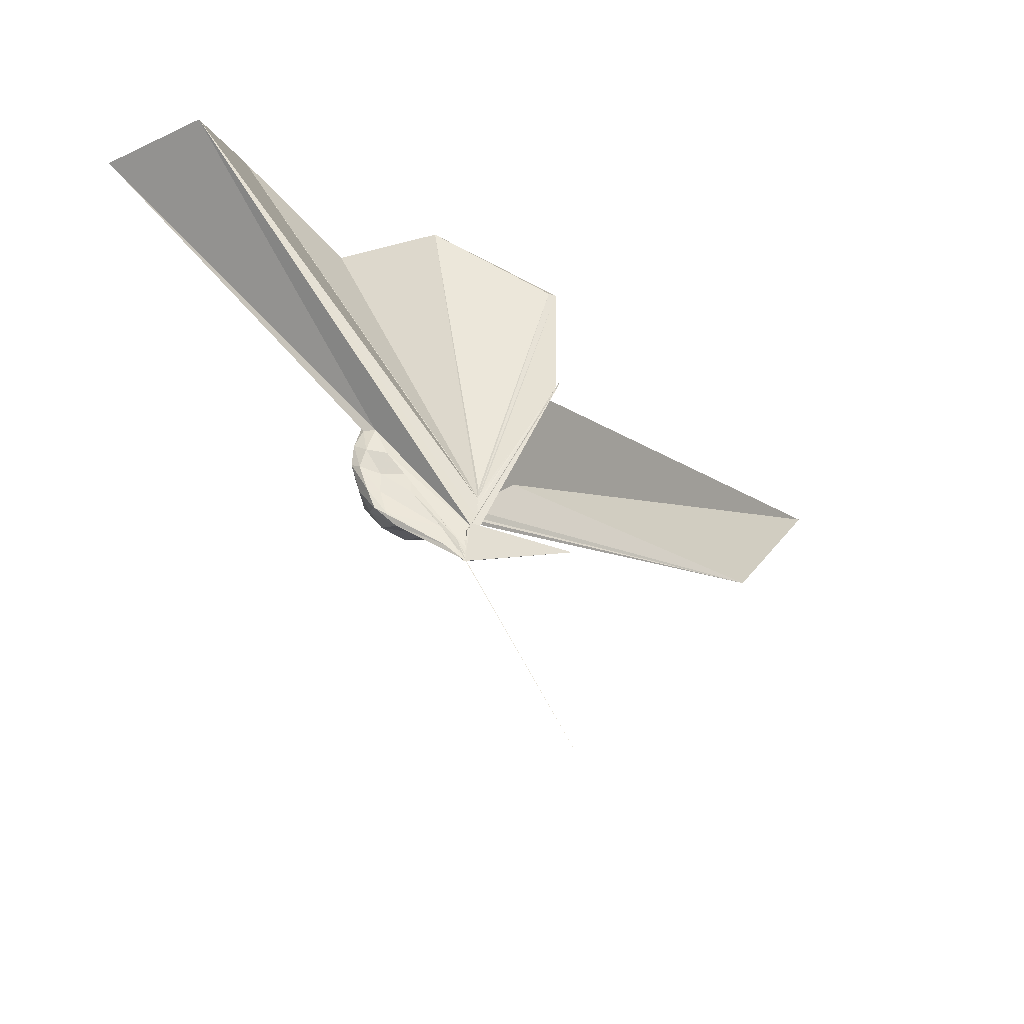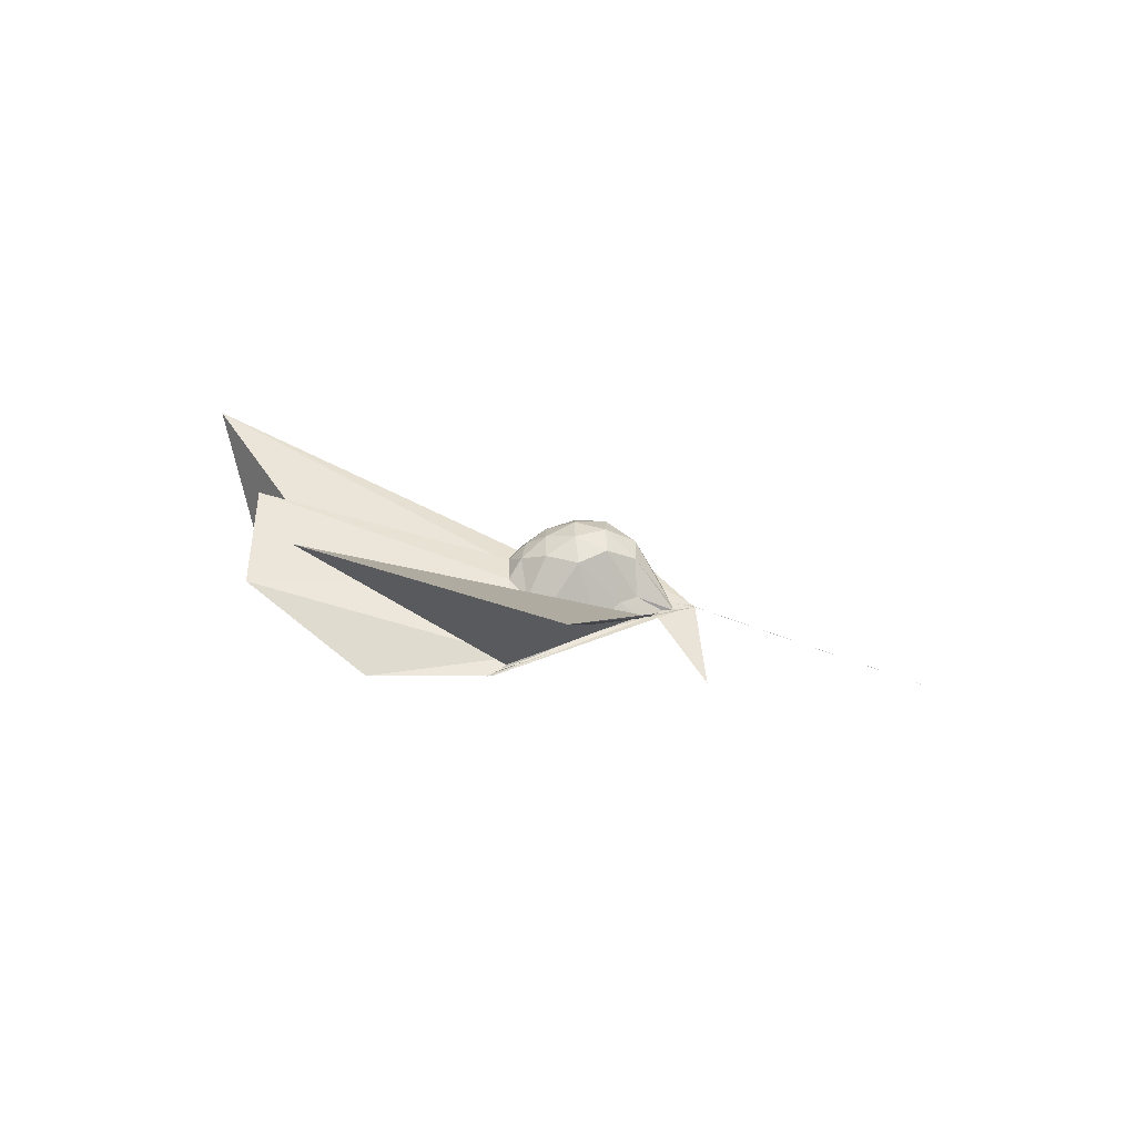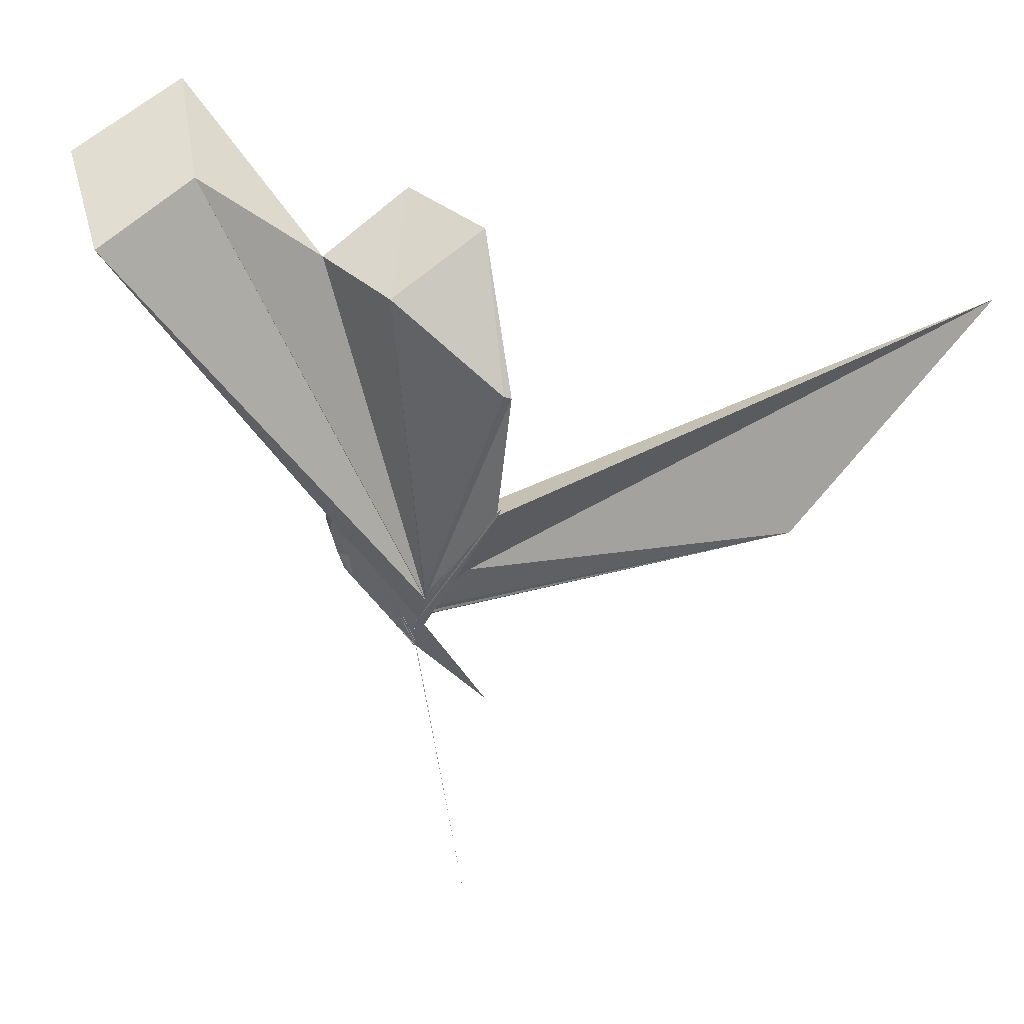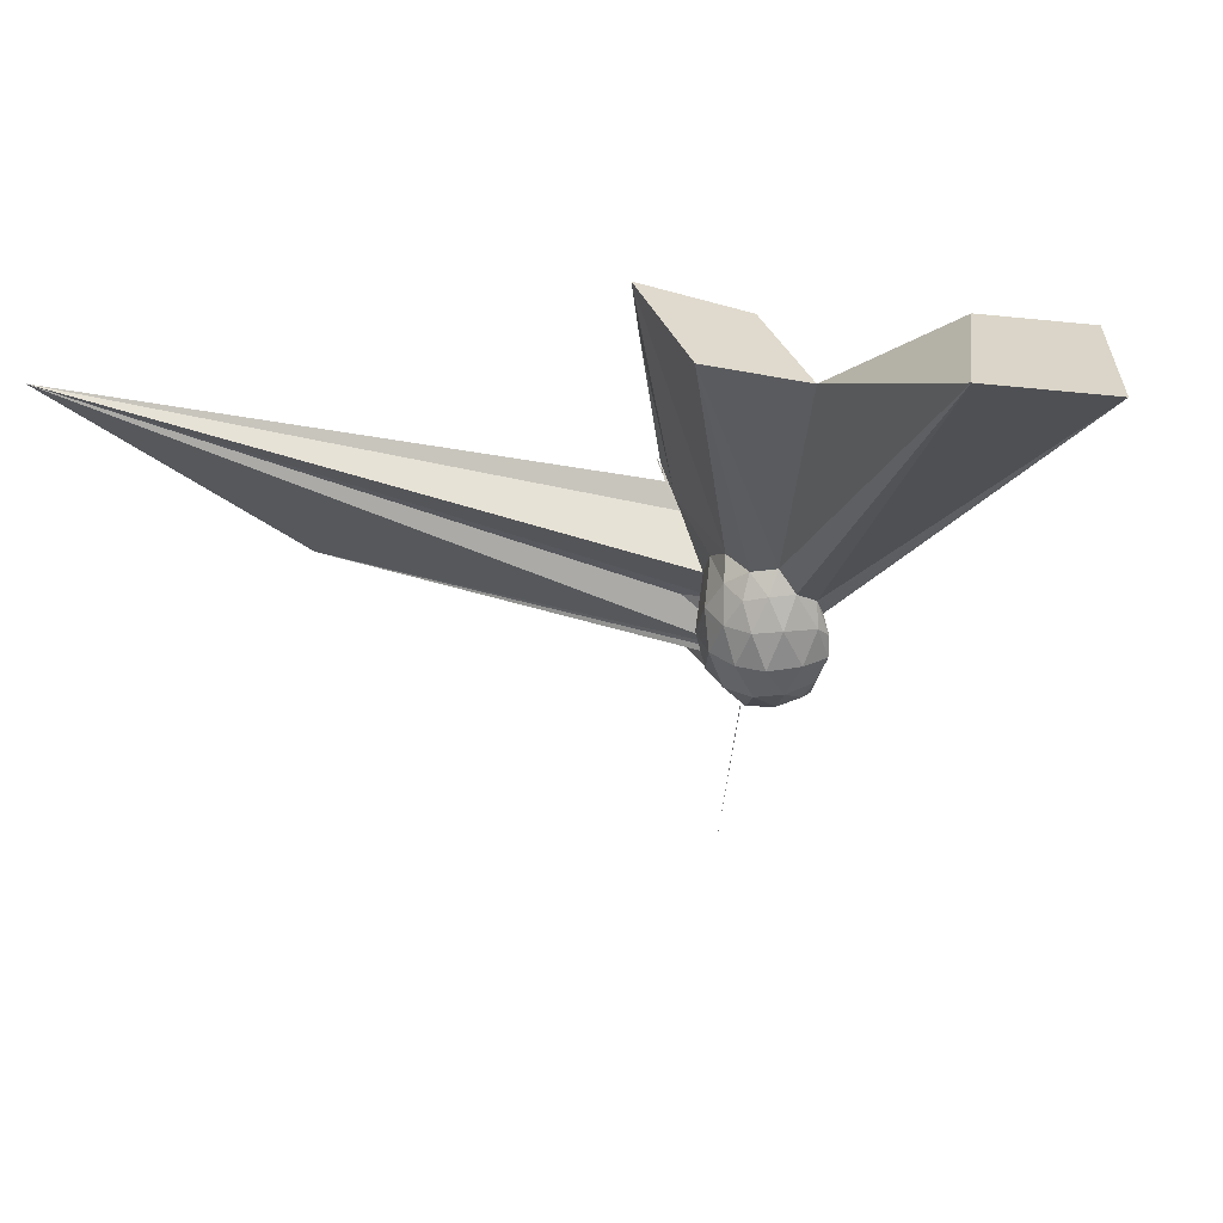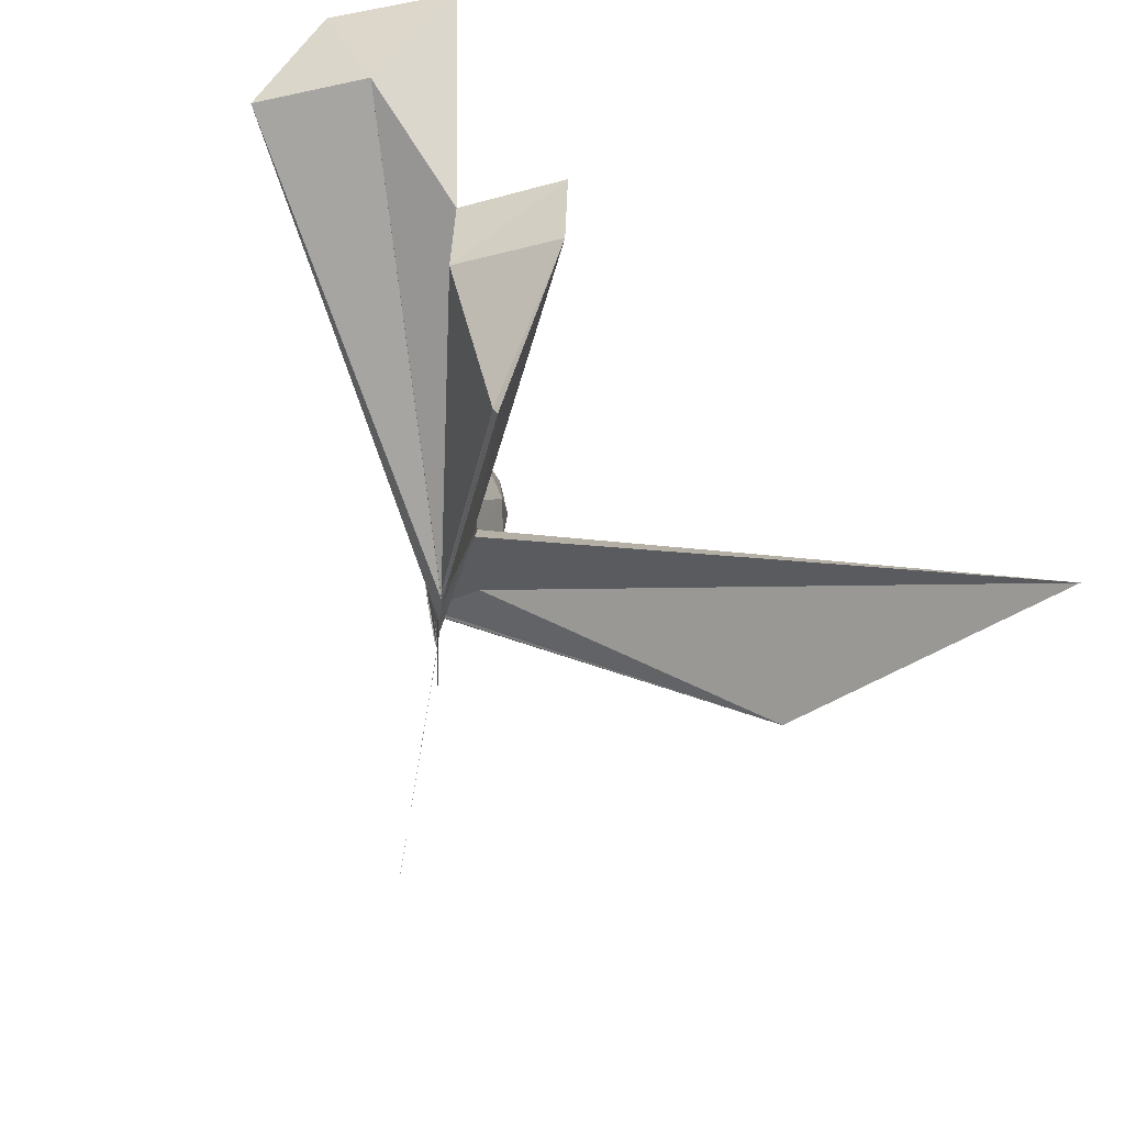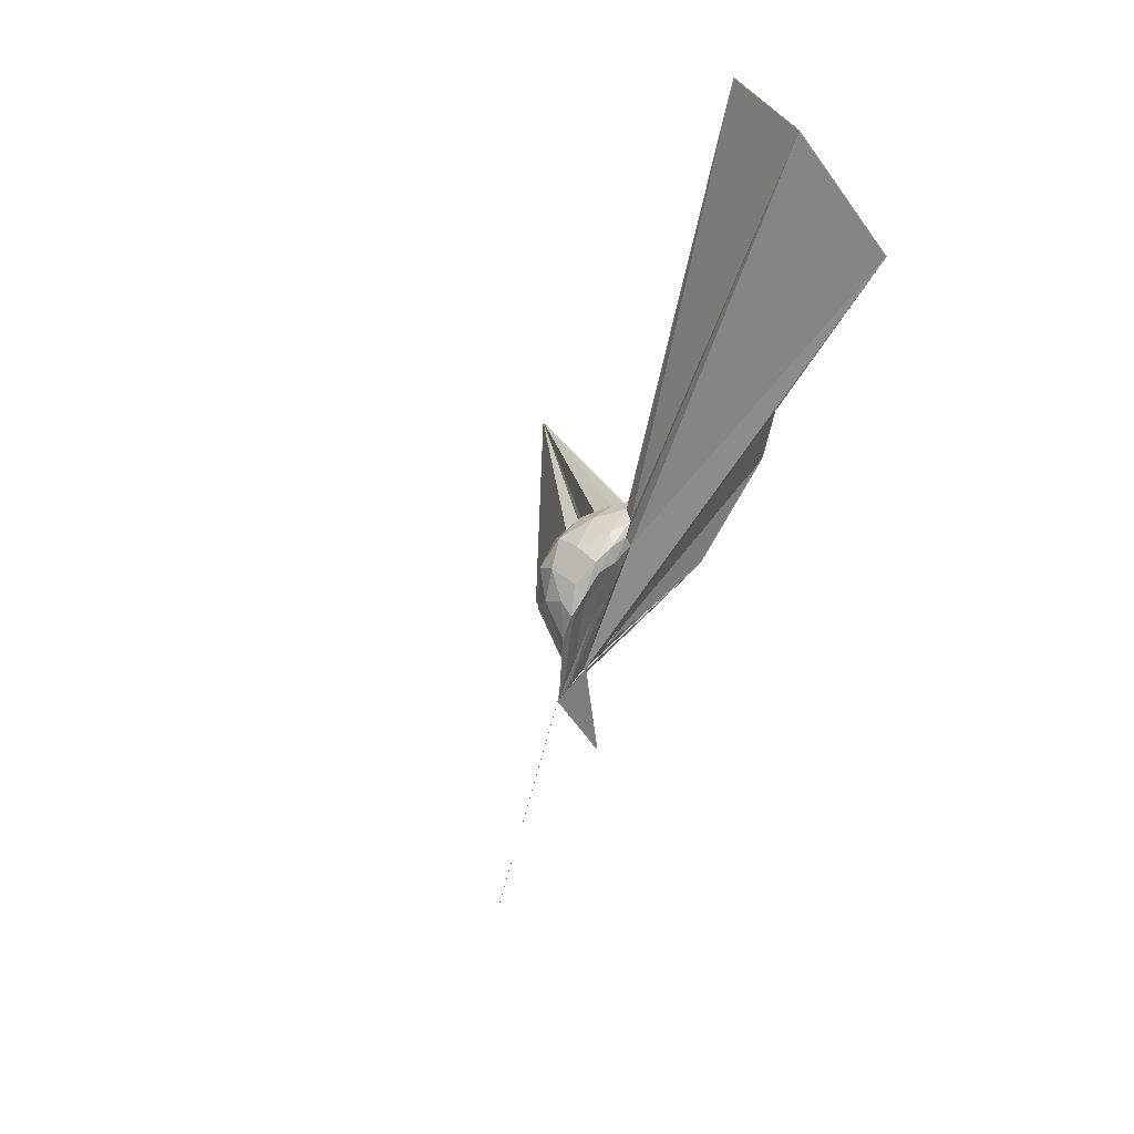
<metadata>
{"format":"obj","ext":"obj","renderer":"f3d","projection":"perspective","resolution":1024,"background":"white","views":[{"elev":-31.2,"azim":-110.6,"up":"+Z"},{"elev":-71.0,"azim":98.4,"up":"+Y"},{"elev":43.5,"azim":-76.6,"up":"+Z"},{"elev":34.3,"azim":119.8,"up":"+Z"},{"elev":41.5,"azim":-34.3,"up":"+Z"},{"elev":77.3,"azim":-140.2,"up":"+Y"}]}
</metadata>
<code>
v -0.03115 -0.157 -0.0505
v -0.03125 -0.1243 -0.2816
v 0.2024 -0.01152 0.1943
v 0.1794 0.04392 0.2104
v 0.1377 0.09498 0.211
v 0.1031 0.1317 0.1854
v 0.08352 0.1401 0.1409
v 0.0625 0.1123 0.1376
v -0.03125 -0.1406 -0.1761
v -0.03125 -0.125 -0.2184
v -0.03125 -0.1246 -0.2616
v -0.03126 -0.125 -0.262
v -0.03126 -0.1229 -0.2516
v -0.03126 -0.1243 -0.2555
v -0.03126 -0.125 -0.2477
v -0.06076 -0.382 0.3245
v -0.05335 -0.3778 0.3224
v -0.03102 -0.1562 -0.09639
v -0.04333 -0.3539 0.2846
v -0.03178 -0.3038 0.2215
v 0.08335 -0.1607 0.2057
v 0.1789 -0.07375 0.2103
v 0.2271 0.02674 0.1302
v 0.1905 0.09065 0.1366
v 0.1246 0.148 0.1239
v 0.0926 0.1624 0.09237
v 0.0625 0.1366 0.06908
v 0.04073 0.08298 0.05662
v -0.03125 -0.125 -0.2438
v -0.03124 -0.125 -0.256
v -0.03124 -0.1228 -0.2813
v -0.03125 -0.1247 -0.2813
v -0.03125 -0.12 -0.2813
v -0.03126 -0.1248 -0.276
v -0.03125 -0.1535 -0.1404
v -0.03184 -0.2846 0.1777
v -0.03125 -0.2835 0.1774
v -0.02771 -0.1427 -0.1247
v 0.7926 -1.582 0.6192
v 0.0649 -0.1881 0.1376
v 0.1904 -0.1165 0.1337
v 0.2281 -0.04615 0.1289
v 0.2291 0.06853 0.03898
v 0.169 0.134 0.03947
v 0.09896 0.1659 0.0334
v 0.07548 0.1492 0.01841
v 0.06079 0.09295 -0.000805
v 0.03062 0.01739 -0.003986
v -0.03126 -0.125 -0.2658
v -0.03126 -0.124 -0.2813
v -0.03127 -0.125 -0.2813
v -0.03126 -0.1229 -0.2813
v -0.03124 -0.1249 -0.2813
v -0.03126 -0.125 -0.2813
v -0.03125 -0.1495 -0.1308
v -0.03058 -0.1562 -0.09198
v -0.03096 -0.151 -0.1485
v 0.3386 -1.129 0.04683
v -0.01891 -0.1875 0.01393
v 0.1672 -0.1522 0.03986
v 0.2278 -0.08347 0.04041
v 0.2466 -0.004483 0.04003
v 0.1865 0.09795 -0.04332
v 0.1066 0.1374 -0.04375
v 0.06612 0.1281 -0.0551
v 0.06102 0.09243 -0.05765
v 0.02917 0.01459 -0.05955
v -0.03125 -0.1218 -0.2625
v -0.03126 -0.1238 -0.2813
v -0.03126 -0.1212 -0.2813
v -0.03127 -0.125 -0.2815
v -0.03127 -0.1237 -0.2813
v -0.03125 -0.1238 -0.2813
v -0.03124 -0.1248 -0.2813
v -0.03125 -0.125 -0.266
v -0.03125 -0.125 -0.2437
v -0.03125 -0.1331 -0.1603
v -0.03125 -0.1548 -0.1196
v 0.02384 -0.1506 -0.06124
v 0.1801 -0.1165 -0.04695
v 0.2227 -0.04549 -0.05085
v 0.2224 0.03377 -0.05124
v 0.108 0.1061 -0.09805
v 0.0608 0.1077 -0.1121
v 0.04831 0.07943 -0.126
v -0.003795 -0.0642 -0.1757
v -0.02256 -0.09742 -0.2098
v -0.03126 -0.1248 -0.2706
v -0.03126 -0.1229 -0.2813
v -0.03125 -0.1222 -0.2813
v -0.03125 -0.1225 -0.2813
v -0.03124 -0.124 -0.2813
v -0.03126 -0.1244 -0.2814
v -0.03126 -0.125 -0.2813
v -0.03125 -0.1217 -0.2813
v -0.1807 -0.3668 -0.2862
v -0.03125 -0.1249 -0.2604
v -0.03125 -0.125 -0.1886
v 0.02635 -0.125 -0.1144
v 0.1309 -0.08292 -0.1268
v 0.1637 -0.01341 -0.1319
v 0.1471 0.05878 -0.1173
v 0.1622 -0.01555 0.2518
v 0.1346 0.04569 0.2643
v 0.5707 0.6517 1.144
v 0.307 0.883 1.046
v -0.03171 0.6944 0.9978
v -0.03125 -0.1491 -0.1357
v -0.03125 -0.125 -0.2299
v -0.03125 -0.13 -0.1938
v -0.03125 -0.125 -0.2001
v -0.03125 -0.125 -0.1907
v -0.05726 -0.3878 0.3422
v -0.02997 -0.1562 -0.08788
v -0.06136 -0.3761 0.3215
v -0.03528 -0.3209 0.2505
v 0.1277 -0.09742 0.2554
v 0.4754 -0.003551 0.958
v 0.2593 0.1779 0.8535
v 0.2128 0.4982 1.088
v -0.03113 -0.1562 -0.08354
v -0.03125 -0.1491 -0.131
v -0.02996 -0.15 -0.1315
v -0.03125 -0.1549 -0.128
v -0.0306 -0.1563 -0.0735
v -7.806e-07 -0.4018 0.6853
v 0.2899 -0.2621 0.9994
v 0.08928 -0.05727 0.8807
v -0.03064 -0.1562 -0.07987
v -0.0305 -0.1562 -0.0878
v -0.0298 -0.1562 -0.08665
v -8.279e-07 -0.3807 0.6872
v 0.04669 0.04955 -0.1647
v -0.0154 -0.0659 -0.2325
v -0.03125 -0.1193 -0.2804
v -0.03125 -0.1245 -0.2813
v -0.03125 -0.1243 -0.2813
v -0.03126 -0.1247 -0.2813
v -0.03124 -0.1246 -0.2818
v -0.03124 -0.1247 -0.2813
v -0.03125 -0.124 -0.2813
v -0.03125 -0.1248 -0.2813
v -0.03125 -0.1231 -0.2813
v -0.03125 -0.1234 -0.2755
v -0.03125 -0.125 -0.2167
v -0.01635 -0.09806 -0.2106
v 0.01224 -0.03977 -0.1951
v -0.03125 -0.1121 -0.2759
v -0.03125 -0.1239 -0.2813
v -0.03125 -0.1246 -0.2814
v -0.03125 -0.1249 -0.2815
v -0.03125 -0.1247 -0.2815
v -0.3471 -0.3408 -1.018
v -0.03125 -0.1249 -0.2813
v -0.03125 -0.125 -0.2813
v -0.03125 -0.1237 -0.2813
v -0.03125 -0.1164 -0.2814
v -0.03125 -0.1241 -0.2814
v -0.03125 -0.1232 -0.2813
v -0.03125 -0.1248 -0.2822
v -0.03125 -0.1234 -0.2824
v -0.03125 -0.1238 -0.2819
f 3 23 4
f 4 23 24
f 4 24 5
f 5 24 25
f 5 25 6
f 6 25 26
f 6 26 7
f 7 26 27
f 7 27 8
f 8 27 28
f 8 28 9
f 9 28 29
f 9 29 10
f 10 29 30
f 10 30 11
f 11 30 31
f 11 31 12
f 12 31 32
f 12 32 13
f 13 32 33
f 13 33 14
f 14 33 34
f 14 34 15
f 15 34 35
f 15 35 16
f 16 35 36
f 16 36 17
f 17 36 37
f 17 37 18
f 18 37 38
f 18 38 19
f 19 38 39
f 19 39 20
f 20 39 40
f 20 40 21
f 21 40 41
f 21 41 22
f 22 41 42
f 22 42 3
f 3 42 23
f 23 43 24
f 24 43 44
f 24 44 25
f 25 44 45
f 25 45 26
f 26 45 46
f 26 46 27
f 27 46 47
f 27 47 28
f 28 47 48
f 28 48 29
f 29 48 49
f 29 49 30
f 30 49 50
f 30 50 31
f 31 50 51
f 31 51 32
f 32 51 52
f 32 52 33
f 33 52 53
f 33 53 34
f 34 53 54
f 34 54 35
f 35 54 55
f 35 55 36
f 36 55 56
f 36 56 37
f 37 56 57
f 37 57 38
f 38 57 58
f 38 58 39
f 39 58 59
f 39 59 40
f 40 59 60
f 40 60 41
f 41 60 61
f 41 61 42
f 42 61 62
f 42 62 23
f 23 62 43
f 43 63 44
f 44 63 64
f 44 64 45
f 45 64 65
f 45 65 46
f 46 65 66
f 46 66 47
f 47 66 67
f 47 67 48
f 48 67 68
f 48 68 49
f 49 68 69
f 49 69 50
f 50 69 70
f 50 70 51
f 51 70 71
f 51 71 52
f 52 71 72
f 52 72 53
f 53 72 73
f 53 73 54
f 54 73 74
f 54 74 55
f 55 74 75
f 55 75 56
f 56 75 76
f 56 76 57
f 57 76 77
f 57 77 58
f 58 77 78
f 58 78 59
f 59 78 79
f 59 79 60
f 60 79 80
f 60 80 61
f 61 80 81
f 61 81 62
f 62 81 82
f 62 82 43
f 43 82 63
f 63 83 64
f 64 83 84
f 64 84 65
f 65 84 85
f 65 85 66
f 66 85 86
f 66 86 67
f 67 86 87
f 67 87 68
f 68 87 88
f 68 88 69
f 69 88 89
f 69 89 70
f 70 89 90
f 70 90 71
f 71 90 91
f 71 91 72
f 72 91 92
f 72 92 73
f 73 92 93
f 73 93 74
f 74 93 94
f 74 94 75
f 75 94 95
f 75 95 76
f 76 95 96
f 76 96 77
f 77 96 97
f 77 97 78
f 78 97 98
f 78 98 79
f 79 98 99
f 79 99 80
f 80 99 100
f 80 100 81
f 81 100 101
f 81 101 82
f 82 101 102
f 82 102 63
f 63 102 83
f 103 104 118
f 104 119 118
f 104 105 119
f 105 120 119
f 105 106 120
f 106 107 120
f 107 121 120
f 107 108 121
f 108 122 121
f 108 109 122
f 109 110 122
f 110 123 122
f 110 111 123
f 111 124 123
f 111 112 124
f 112 113 124
f 113 125 124
f 113 114 125
f 114 126 125
f 114 115 126
f 115 116 126
f 116 127 126
f 116 117 127
f 117 118 127
f 117 103 118
f 118 119 128
f 119 129 128
f 119 120 129
f 120 121 129
f 121 130 129
f 121 122 130
f 122 123 130
f 123 131 130
f 123 124 131
f 124 125 131
f 125 132 131
f 125 126 132
f 126 127 132
f 127 128 132
f 127 118 128
f 133 148 134
f 134 148 149
f 134 149 135
f 135 149 150
f 135 150 136
f 136 150 137
f 137 150 151
f 137 151 138
f 138 151 152
f 138 152 139
f 139 152 140
f 140 152 153
f 140 153 141
f 141 153 154
f 141 154 142
f 142 154 143
f 143 154 155
f 143 155 144
f 144 155 156
f 144 156 145
f 145 156 146
f 146 156 157
f 146 157 147
f 147 157 148
f 147 148 133
f 148 158 149
f 149 158 159
f 149 159 150
f 150 159 151
f 151 159 160
f 151 160 152
f 152 160 153
f 153 160 161
f 153 161 154
f 154 161 155
f 155 161 162
f 155 162 156
f 156 162 157
f 157 162 158
f 157 158 148
f 3 4 103
f 103 4 104
f 4 5 104
f 104 5 105
f 5 6 105
f 105 6 106
f 6 7 106
f 7 8 106
f 106 8 107
f 8 9 107
f 107 9 108
f 9 10 108
f 108 10 109
f 10 11 109
f 11 12 109
f 109 12 110
f 12 13 110
f 110 13 111
f 13 14 111
f 111 14 112
f 14 15 112
f 15 16 112
f 112 16 113
f 16 17 113
f 113 17 114
f 17 18 114
f 114 18 115
f 18 19 115
f 19 20 115
f 115 20 116
f 20 21 116
f 116 21 117
f 21 22 117
f 117 22 103
f 22 3 103
f 83 133 84
f 84 133 134
f 84 134 85
f 85 134 135
f 85 135 86
f 86 135 136
f 86 136 87
f 87 136 88
f 88 136 137
f 88 137 89
f 89 137 138
f 89 138 90
f 90 138 139
f 90 139 91
f 91 139 92
f 92 139 140
f 92 140 93
f 93 140 141
f 93 141 94
f 94 141 142
f 94 142 95
f 95 142 96
f 96 142 143
f 96 143 97
f 97 143 144
f 97 144 98
f 98 144 145
f 98 145 99
f 99 145 100
f 100 145 146
f 100 146 101
f 101 146 147
f 101 147 102
f 102 147 133
f 102 133 83
f 128 129 1
f 129 130 1
f 130 131 1
f 131 132 1
f 132 128 1
f 159 158 2
f 160 159 2
f 161 160 2
f 162 161 2
f 158 162 2

</code>
